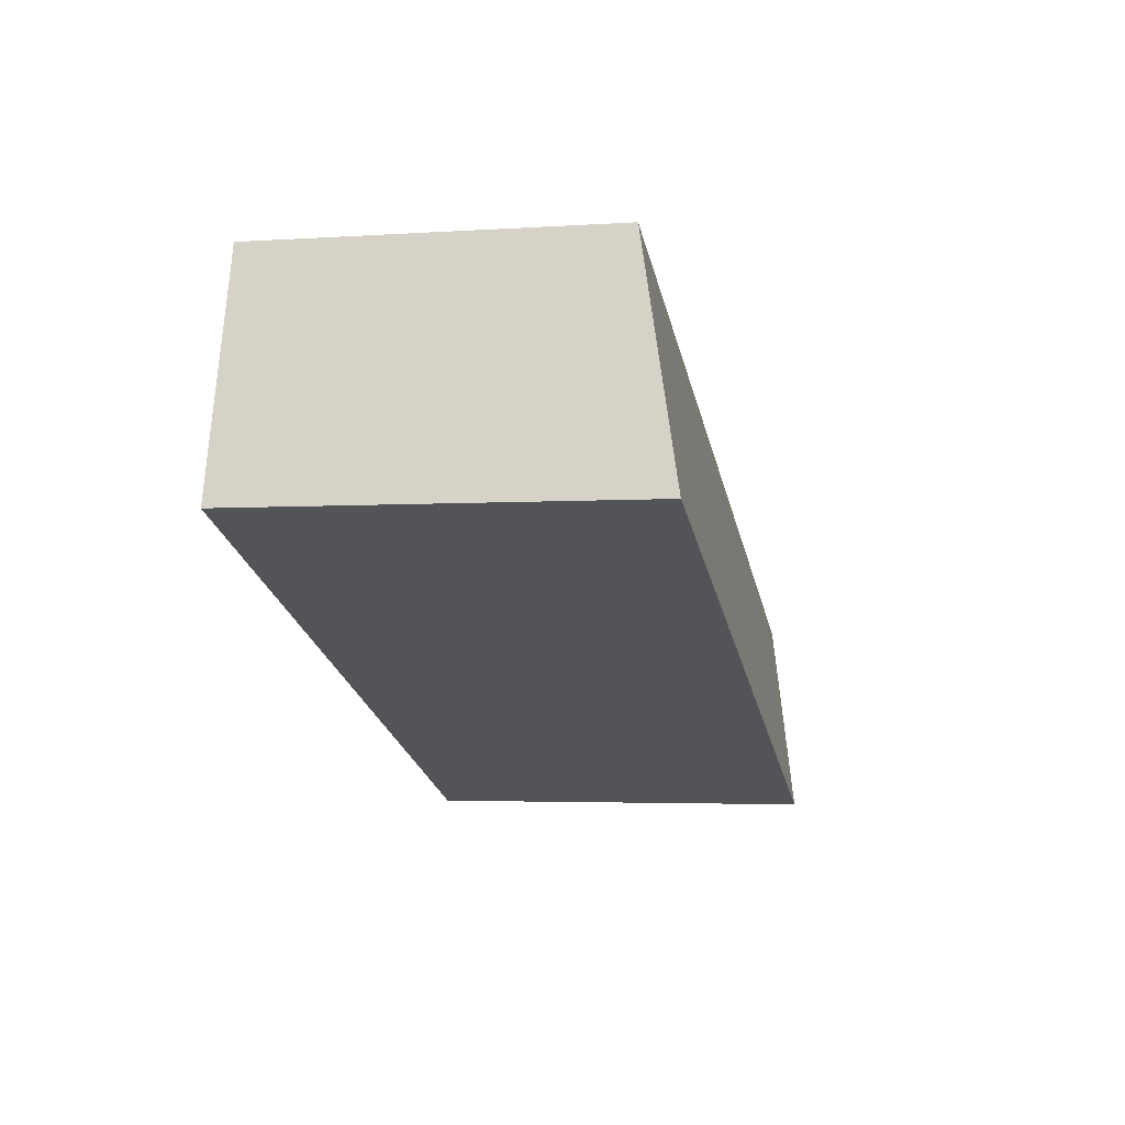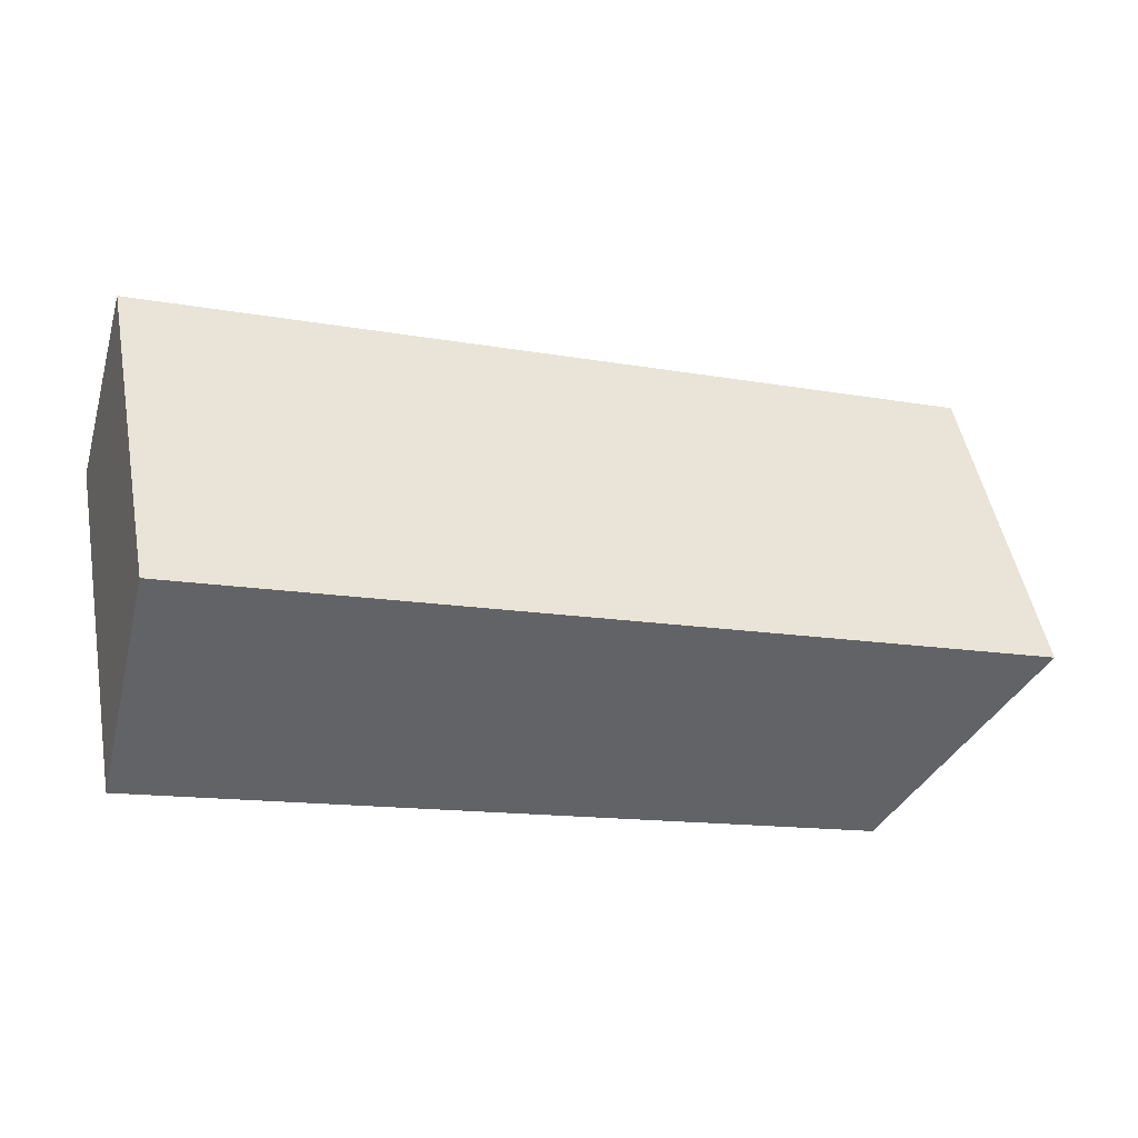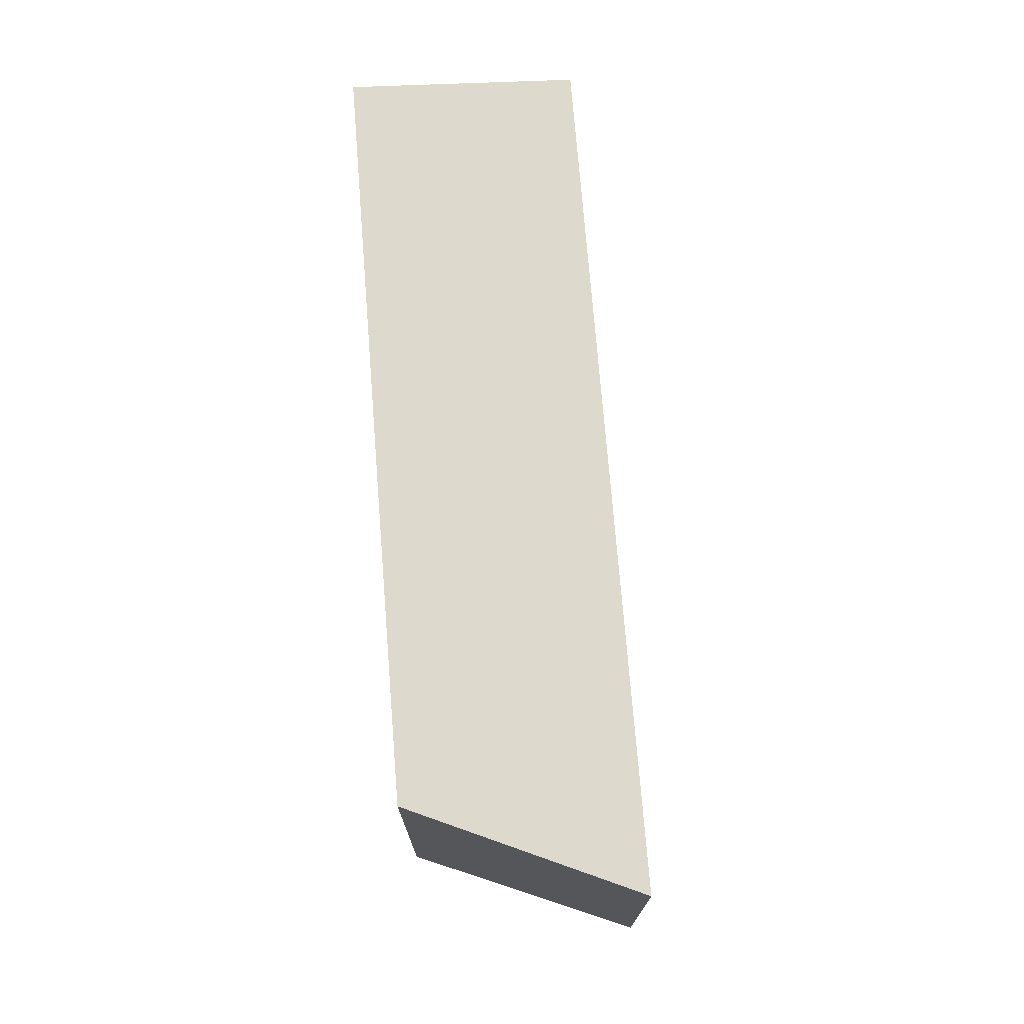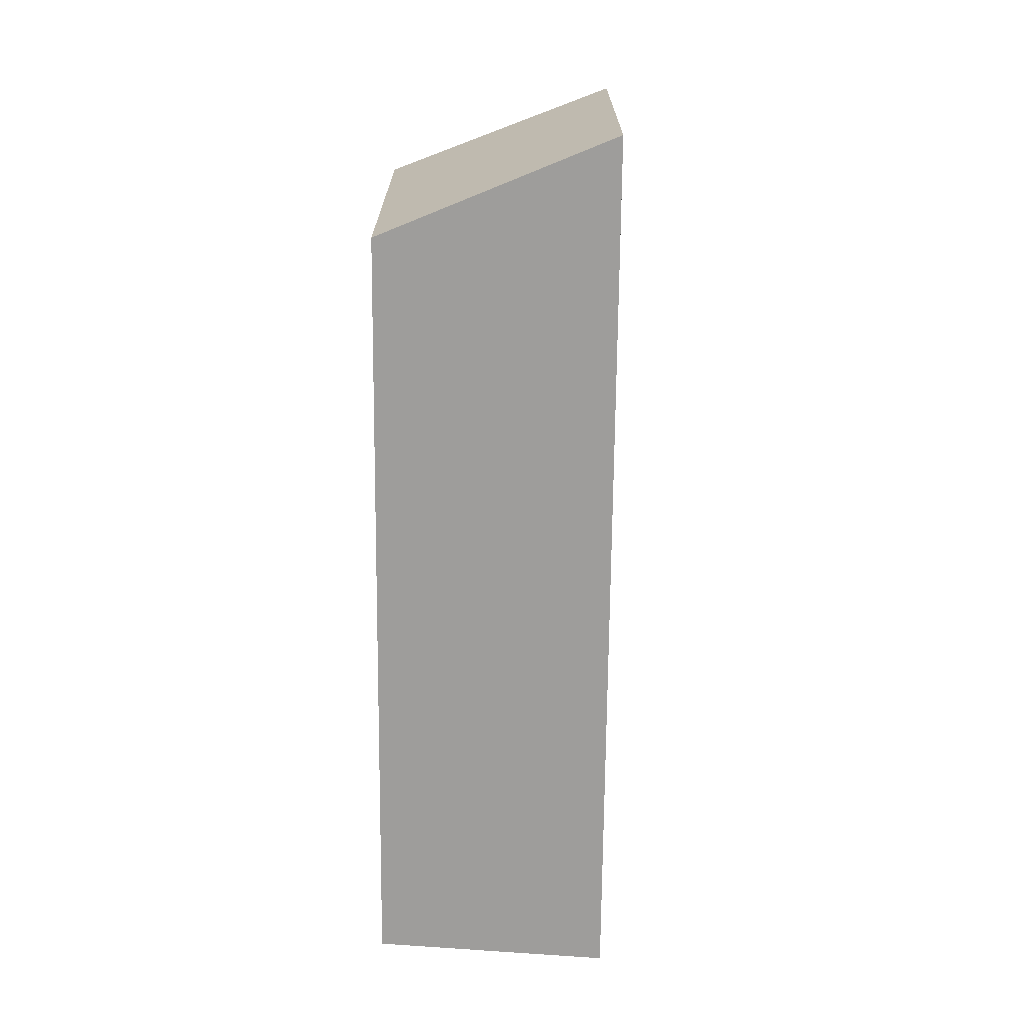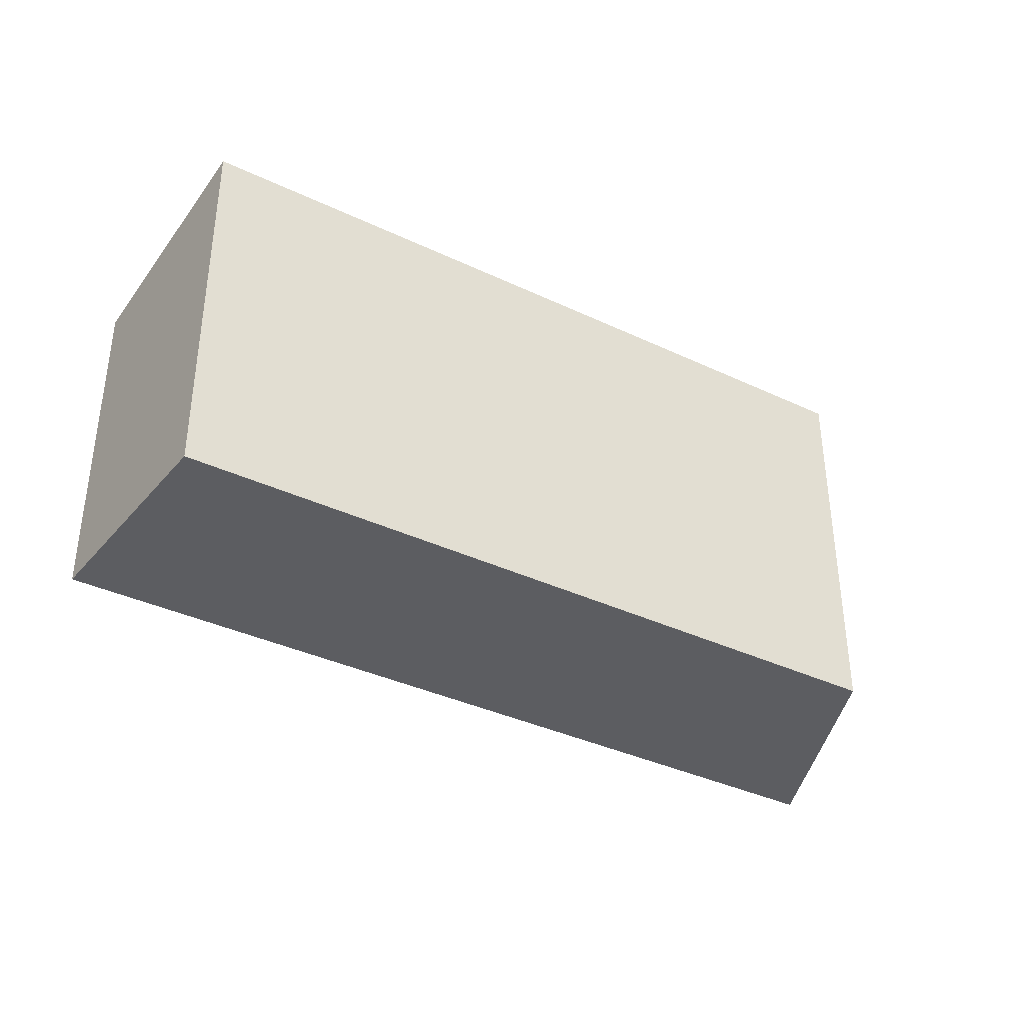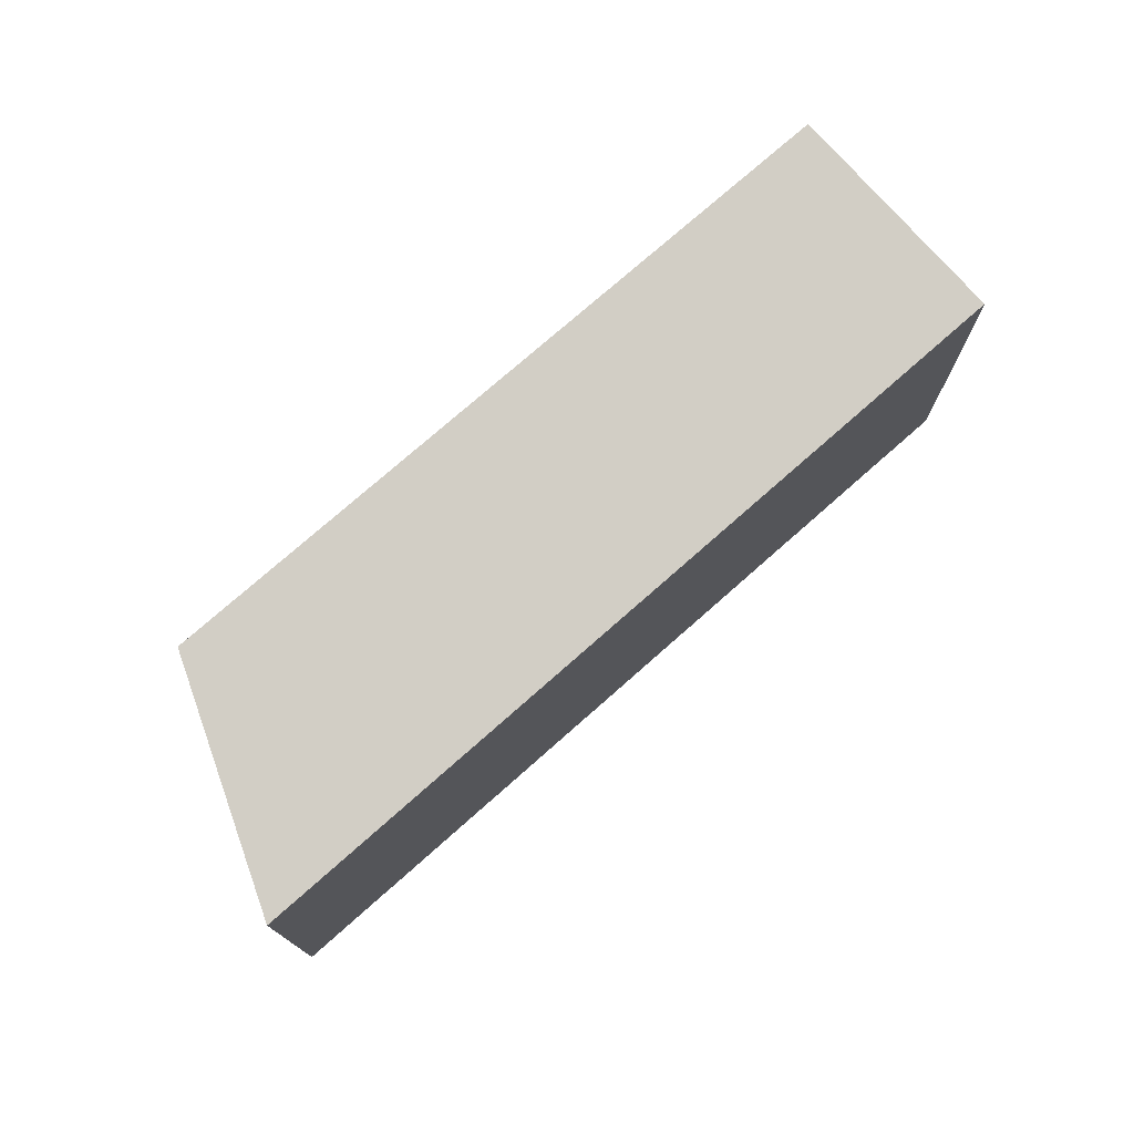
<metadata>
{"format":"obj","ext":"obj","renderer":"f3d","projection":"perspective","resolution":1024,"background":"white","views":[{"elev":-3.5,"azim":102.7,"up":"+Z"},{"elev":50.0,"azim":169.4,"up":"+Z"},{"elev":72.8,"azim":-114.6,"up":"+Y"},{"elev":-70.4,"azim":-110.6,"up":"+Y"},{"elev":-37.0,"azim":128.6,"up":"+Y"},{"elev":75.0,"azim":-61.6,"up":"+Y"}]}
</metadata>
<code>
v  4.232 9.391 -4.573
v  21.88 -1.148e-16 1.875
v  4.232 2.8e-16 -4.572
v  21.88 9.391 1.875
v  20.28 8.3 7.407
v  20.28 -4.536e-16 7.408
v  0.000177 8.3 -0.0002629
v  0 0 0
g defaultobject
f 1 2 3
f 2 1 4
f 2 5 6
f 5 2 4
f 6 7 8
f 7 6 5
f 7 3 8
f 3 7 1
f 5 1 7
f 1 5 4
f 2 8 3
f 8 2 6

</code>
